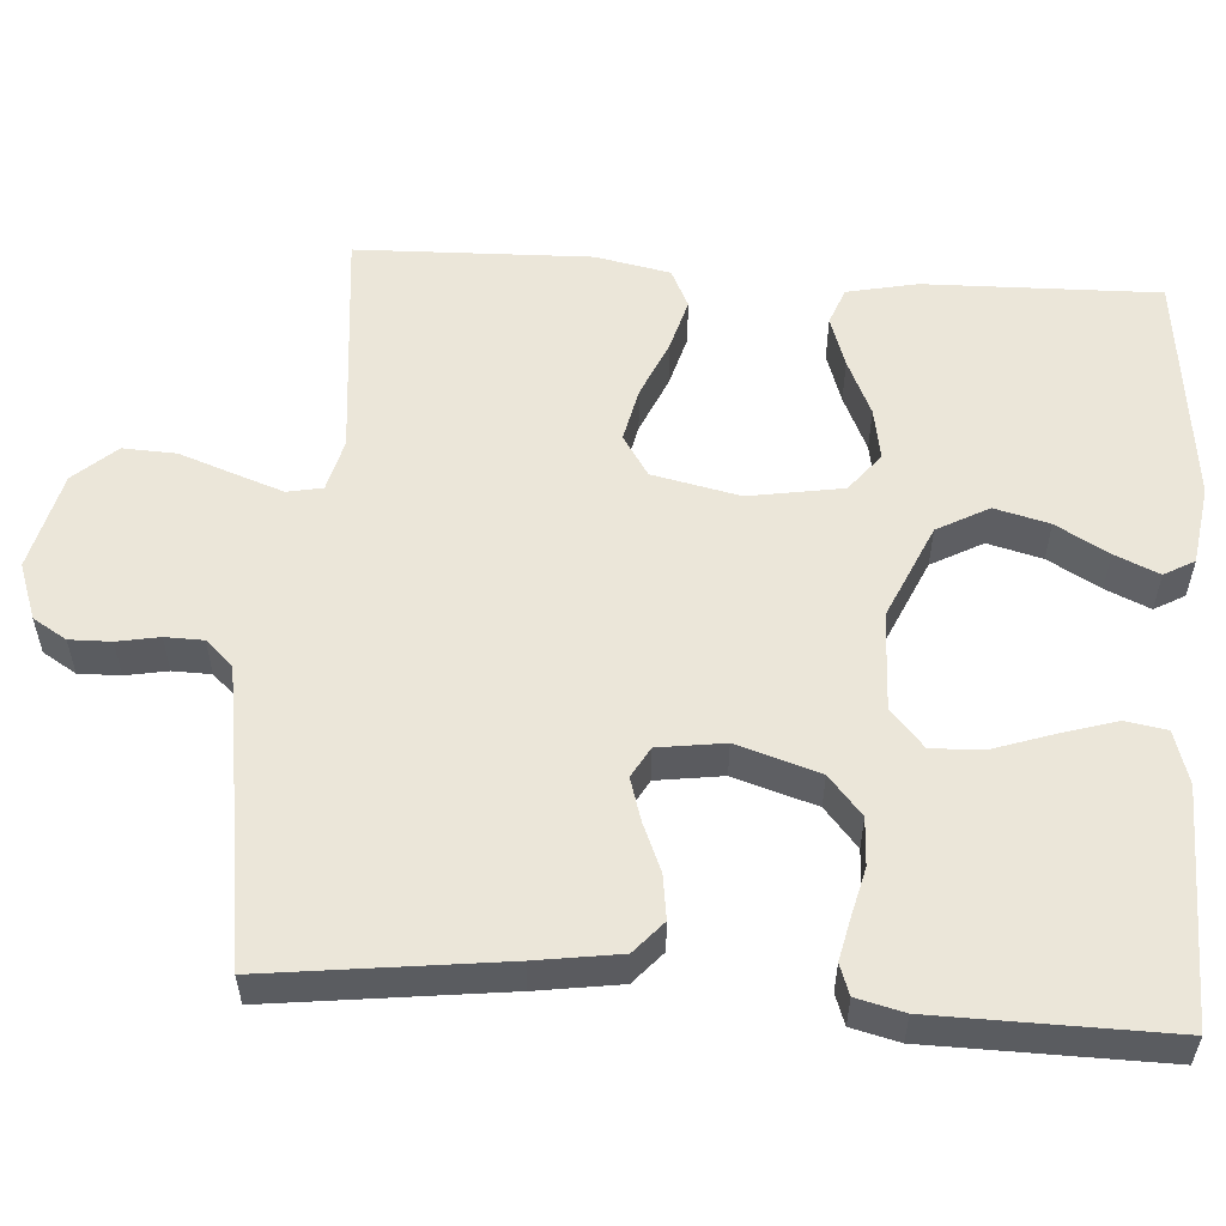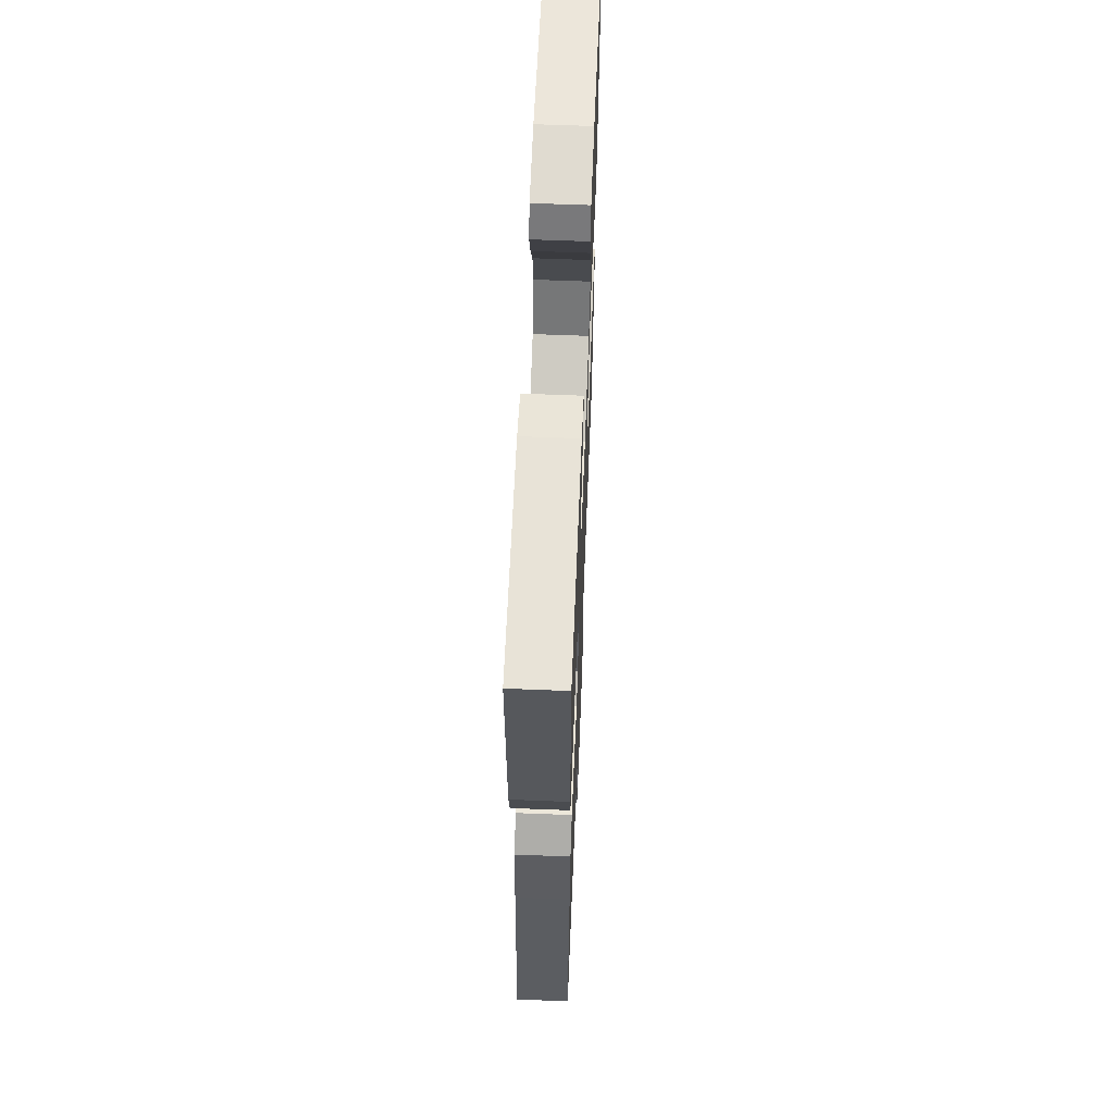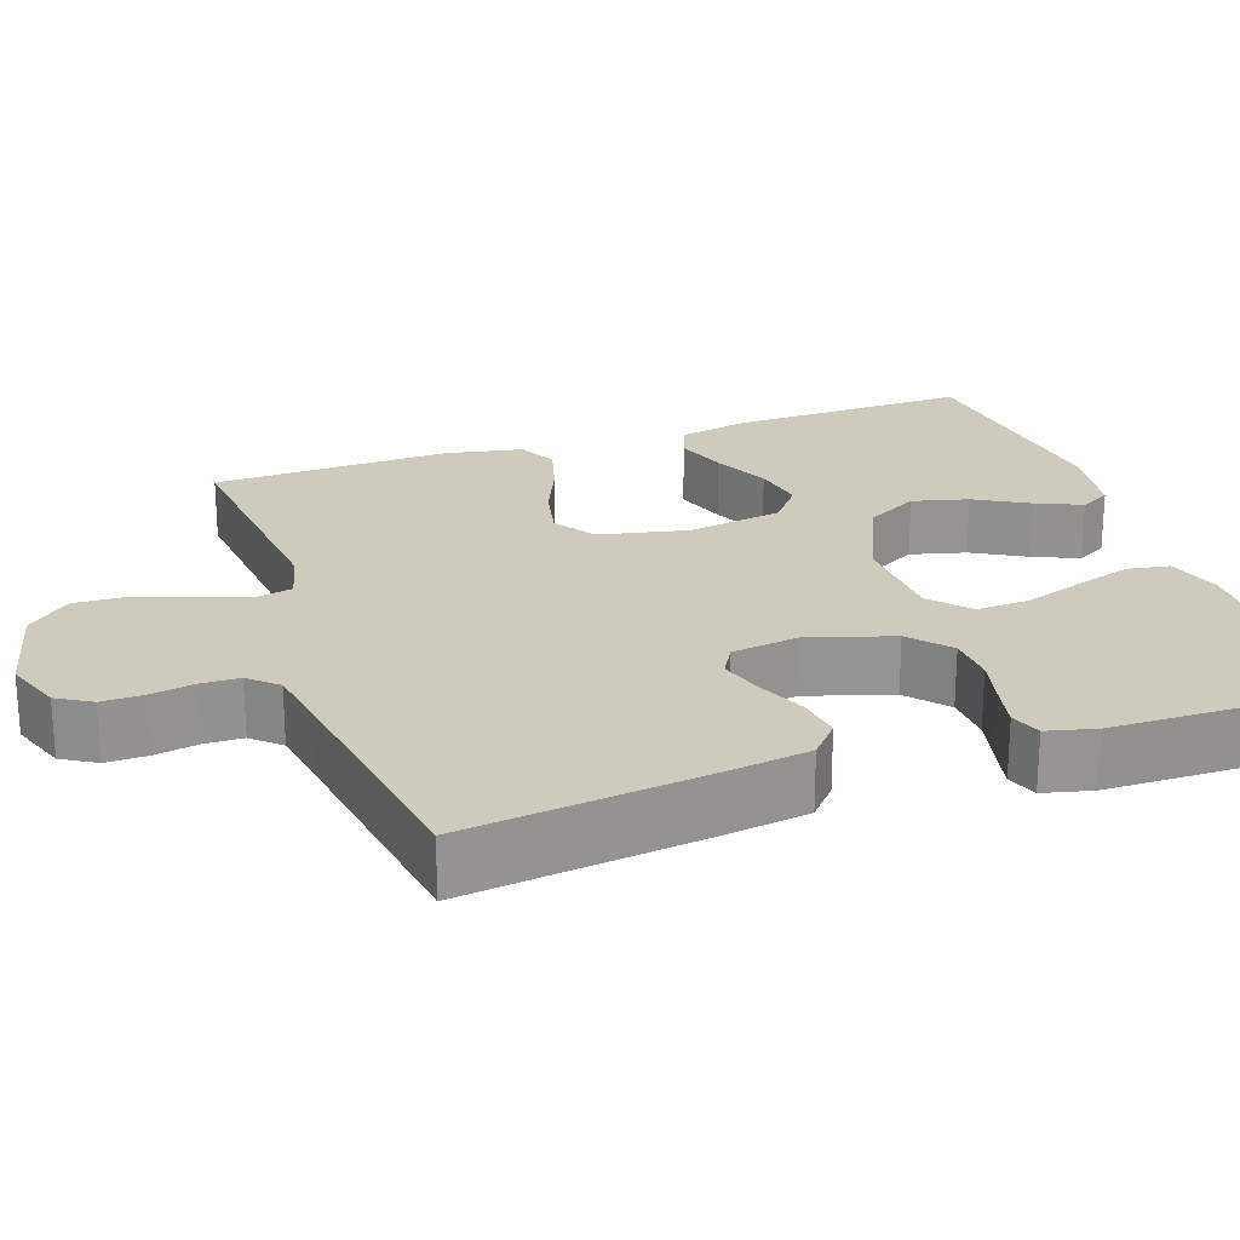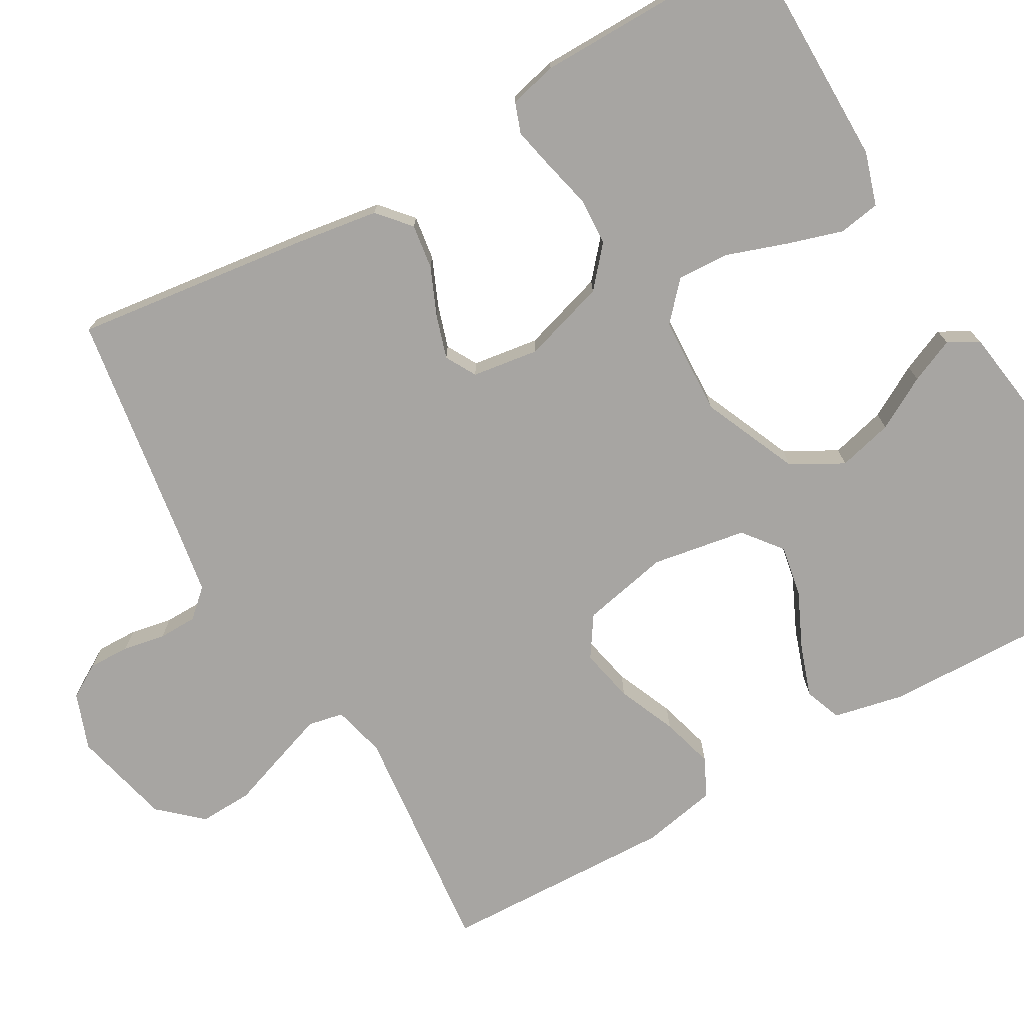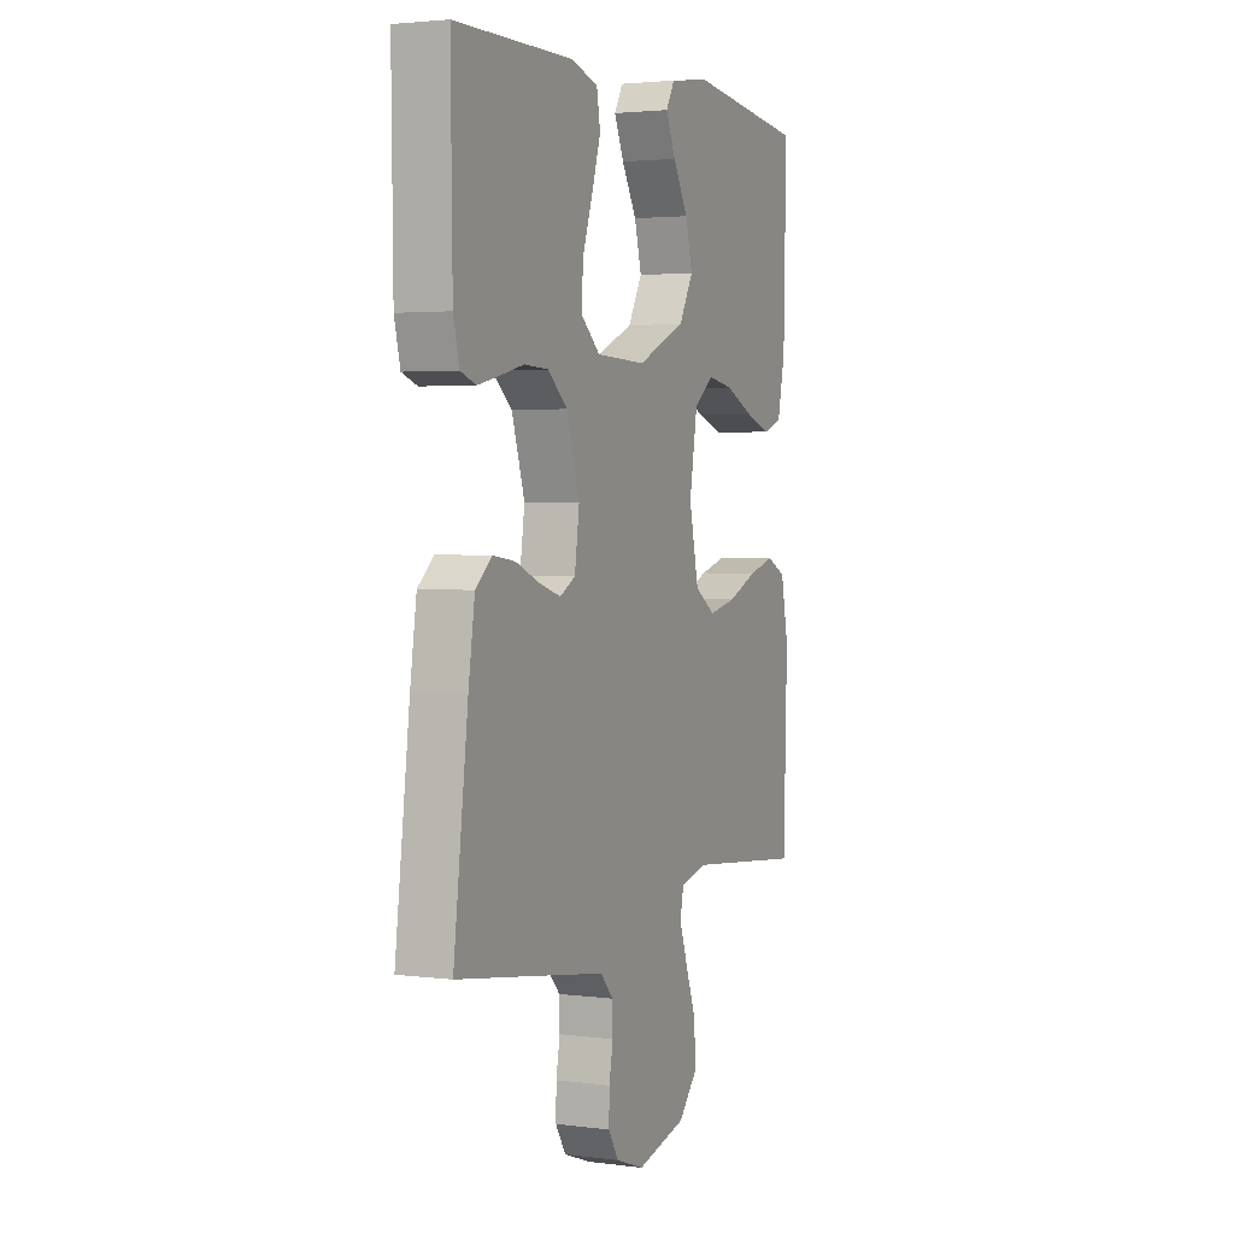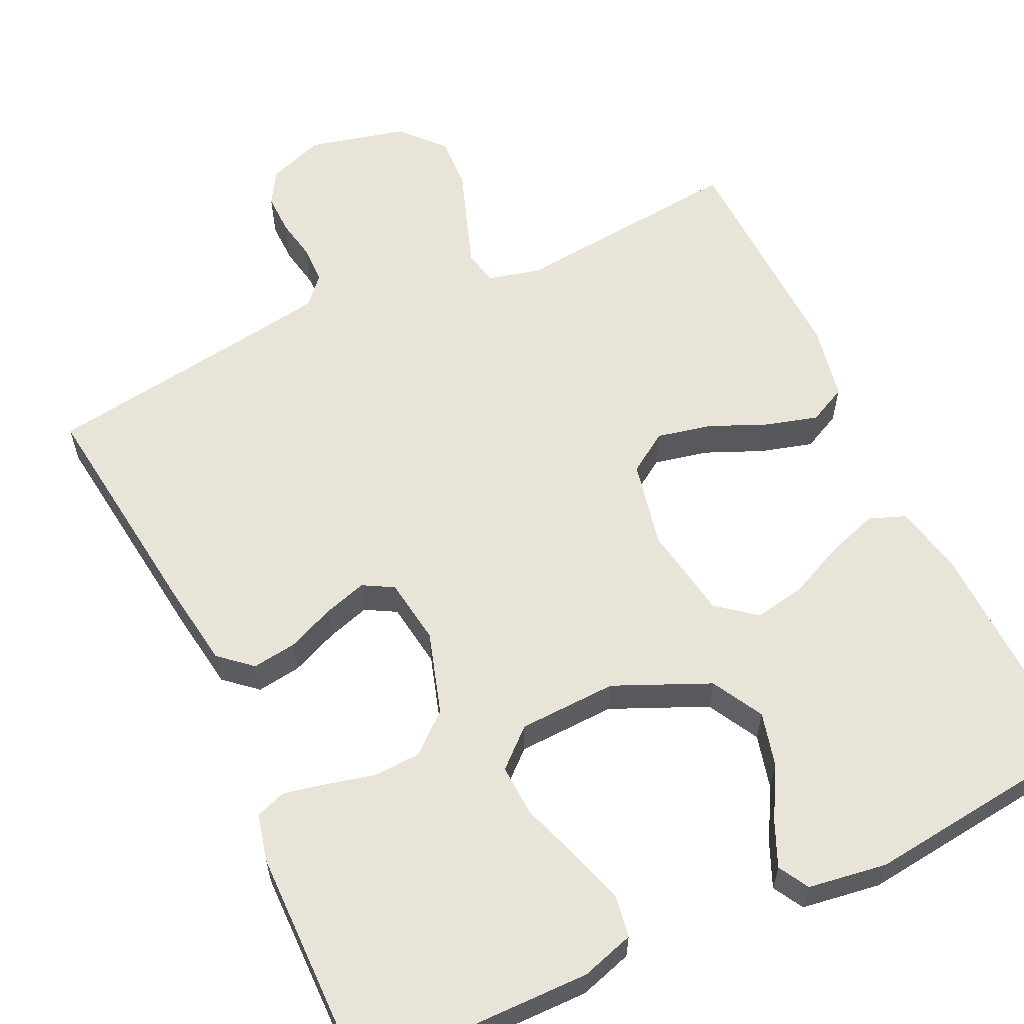
<metadata>
{"format":"obj","ext":"obj","renderer":"f3d","projection":"perspective","resolution":1024,"background":"white","views":[{"elev":55.8,"azim":-86.0,"up":"+Y"},{"elev":61.4,"azim":-87.7,"up":"+Z"},{"elev":23.2,"azim":-109.2,"up":"+Y"},{"elev":-73.9,"azim":-60.4,"up":"+Y"},{"elev":2.8,"azim":-66.1,"up":"+Z"},{"elev":59.9,"azim":-25.3,"up":"+Y"}]}
</metadata>
<code>
v -0.5 0.07 -0.5
v -0.463 0.07 -0.2
v -0.447 0.07 -0.092
v -0.406 0.07 -0.056
v -0.349 0.07 -0.064
v -0.288 0.07 -0.09
v -0.233 0.07 -0.107
v -0.194 0.07 -0.085
v -0.182 0.07 0
v -0.215 0.07 0.106
v -0.265 0.07 0.149
v -0.326 0.07 0.152
v -0.388 0.07 0.137
v -0.442 0.07 0.125
v -0.481 0.07 0.139
v -0.496 0.07 0.2
v -0.5 0.07 0.5
v -0.2 0.07 0.503
v -0.132 0.07 0.482
v -0.123 0.07 0.429
v -0.145 0.07 0.357
v -0.171 0.07 0.281
v -0.174 0.07 0.215
v -0.126 0.07 0.172
v 0 0.07 0.167
v 0.122 0.07 0.221
v 0.158 0.07 0.287
v 0.14 0.07 0.357
v 0.102 0.07 0.424
v 0.077 0.07 0.481
v 0.099 0.07 0.52
v 0.2 0.07 0.535
v 0.5 0.07 0.5
v 0.493 0.07 0.2
v 0.474 0.07 0.11
v 0.427 0.07 0.092
v 0.362 0.07 0.114
v 0.29 0.07 0.147
v 0.224 0.07 0.159
v 0.175 0.07 0.12
v 0.155 0.07 0
v 0.179 0.07 -0.112
v 0.231 0.07 -0.146
v 0.3 0.07 -0.131
v 0.374 0.07 -0.099
v 0.441 0.07 -0.08
v 0.49 0.07 -0.104
v 0.509 0.07 -0.2
v 0.5 0.07 -0.5
v 0.2 0.07 -0.47
v 0.133 0.07 -0.487
v 0.124 0.07 -0.532
v 0.146 0.07 -0.595
v 0.171 0.07 -0.665
v 0.174 0.07 -0.733
v 0.126 0.07 -0.787
v 0 0.07 -0.818
v -0.072 0.07 -0.792
v -0.098 0.07 -0.749
v -0.097 0.07 -0.696
v -0.087 0.07 -0.642
v -0.088 0.07 -0.593
v -0.12 0.07 -0.558
v -0.2 0.07 -0.545
v -0.5 0 -0.5
v -0.463 0 -0.2
v -0.447 0 -0.092
v -0.406 0 -0.056
v -0.349 0 -0.064
v -0.288 0 -0.09
v -0.233 0 -0.107
v -0.194 0 -0.085
v -0.182 0 0
v -0.215 0 0.106
v -0.265 0 0.149
v -0.326 0 0.152
v -0.388 0 0.137
v -0.442 0 0.125
v -0.481 0 0.139
v -0.496 0 0.2
v -0.5 0 0.5
v -0.2 0 0.503
v -0.132 0 0.482
v -0.123 0 0.429
v -0.145 0 0.357
v -0.171 0 0.281
v -0.174 0 0.215
v -0.126 0 0.172
v 0 0 0.167
v 0.122 0 0.221
v 0.158 0 0.287
v 0.14 0 0.357
v 0.102 0 0.424
v 0.077 0 0.481
v 0.099 0 0.52
v 0.2 0 0.535
v 0.5 0 0.5
v 0.493 0 0.2
v 0.474 0 0.11
v 0.427 0 0.092
v 0.362 0 0.114
v 0.29 0 0.147
v 0.224 0 0.159
v 0.175 0 0.12
v 0.155 0 0
v 0.179 0 -0.112
v 0.231 0 -0.146
v 0.3 0 -0.131
v 0.374 0 -0.099
v 0.441 0 -0.08
v 0.49 0 -0.104
v 0.509 0 -0.2
v 0.5 0 -0.5
v 0.2 0 -0.47
v 0.133 0 -0.487
v 0.124 0 -0.532
v 0.146 0 -0.595
v 0.171 0 -0.665
v 0.174 0 -0.733
v 0.126 0 -0.787
v 0 0 -0.818
v -0.072 0 -0.792
v -0.098 0 -0.749
v -0.097 0 -0.696
v -0.087 0 -0.642
v -0.088 0 -0.593
v -0.12 0 -0.558
v -0.2 0 -0.545
f 59 60 61
f 58 59 61
f 57 58 61
f 56 57 61
f 55 56 61
f 54 55 61
f 53 54 61
f 52 53 61 62
f 51 52 62 63
f 48 49 50
f 47 48 50
f 46 47 50
f 45 46 50
f 44 45 50
f 43 44 50 51
f 51 63 64
f 43 51 64
f 42 43 64
f 36 37 38
f 35 36 38
f 34 35 38
f 33 34 38
f 32 33 38
f 31 32 38
f 30 31 38
f 29 30 38
f 28 29 38
f 27 28 38 39
f 26 27 39 40
f 20 21 22
f 19 20 22
f 18 19 22
f 17 18 22
f 16 17 22
f 15 16 22
f 14 15 22
f 13 14 22
f 12 13 22
f 11 12 22 23
f 10 11 23 24
f 4 5 6
f 3 4 6
f 2 3 6
f 1 2 6
f 64 1 6
f 64 6 7
f 64 7 8
f 42 64 8
f 41 42 8
f 41 8 9
f 40 41 9
f 26 40 9
f 25 26 9
f 9 10 24 25
f 125 124 123
f 125 123 122
f 125 122 121
f 125 121 120
f 125 120 119
f 125 119 118
f 125 118 117
f 126 125 117 116
f 127 126 116 115
f 114 113 112
f 114 112 111
f 114 111 110
f 114 110 109
f 114 109 108
f 115 114 108 107
f 128 127 115
f 128 115 107
f 128 107 106
f 102 101 100
f 102 100 99
f 102 99 98
f 102 98 97
f 102 97 96
f 102 96 95
f 102 95 94
f 102 94 93
f 102 93 92
f 103 102 92 91
f 104 103 91 90
f 86 85 84
f 86 84 83
f 86 83 82
f 86 82 81
f 86 81 80
f 86 80 79
f 86 79 78
f 86 78 77
f 86 77 76
f 87 86 76 75
f 88 87 75 74
f 70 69 68
f 70 68 67
f 70 67 66
f 70 66 65
f 70 65 128
f 71 70 128
f 72 71 128
f 72 128 106
f 72 106 105
f 73 72 105
f 73 105 104
f 73 104 90
f 73 90 89
f 89 88 74 73
f 1 65 66 2
f 2 66 67 3
f 3 67 68 4
f 4 68 69 5
f 5 69 70 6
f 6 70 71 7
f 7 71 72 8
f 8 72 73 9
f 9 73 74 10
f 10 74 75 11
f 11 75 76 12
f 12 76 77 13
f 13 77 78 14
f 14 78 79 15
f 15 79 80 16
f 16 80 81 17
f 17 81 82 18
f 18 82 83 19
f 19 83 84 20
f 20 84 85 21
f 21 85 86 22
f 22 86 87 23
f 23 87 88 24
f 24 88 89 25
f 25 89 90 26
f 26 90 91 27
f 27 91 92 28
f 28 92 93 29
f 29 93 94 30
f 30 94 95 31
f 31 95 96 32
f 32 96 97 33
f 33 97 98 34
f 34 98 99 35
f 35 99 100 36
f 36 100 101 37
f 37 101 102 38
f 38 102 103 39
f 39 103 104 40
f 40 104 105 41
f 41 105 106 42
f 42 106 107 43
f 43 107 108 44
f 44 108 109 45
f 45 109 110 46
f 46 110 111 47
f 47 111 112 48
f 48 112 113 49
f 49 113 114 50
f 50 114 115 51
f 51 115 116 52
f 52 116 117 53
f 53 117 118 54
f 54 118 119 55
f 55 119 120 56
f 56 120 121 57
f 57 121 122 58
f 58 122 123 59
f 59 123 124 60
f 60 124 125 61
f 61 125 126 62
f 62 126 127 63
f 63 127 128 64
f 64 128 65 1

</code>
